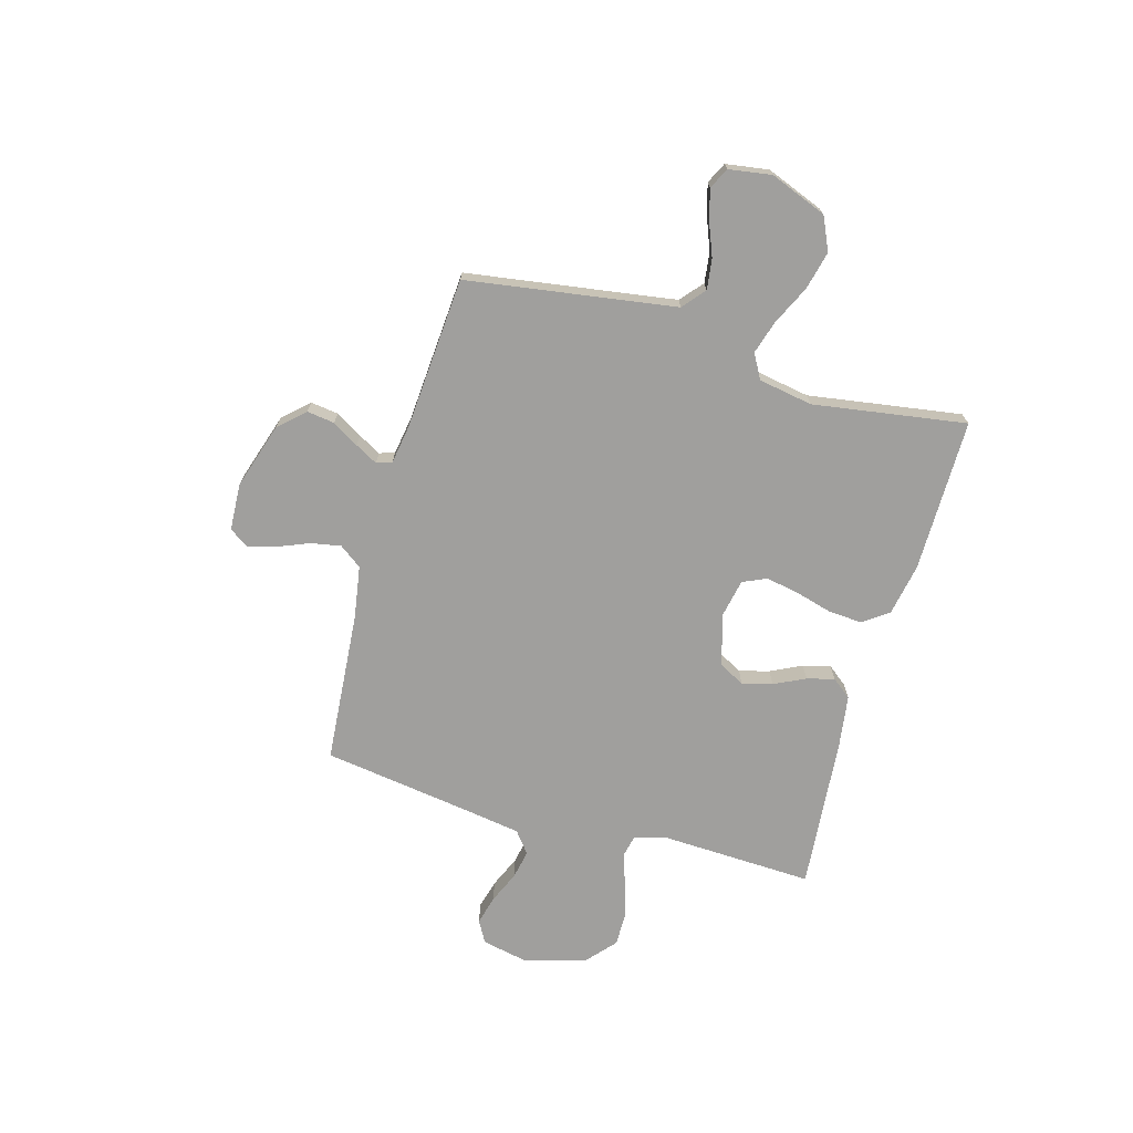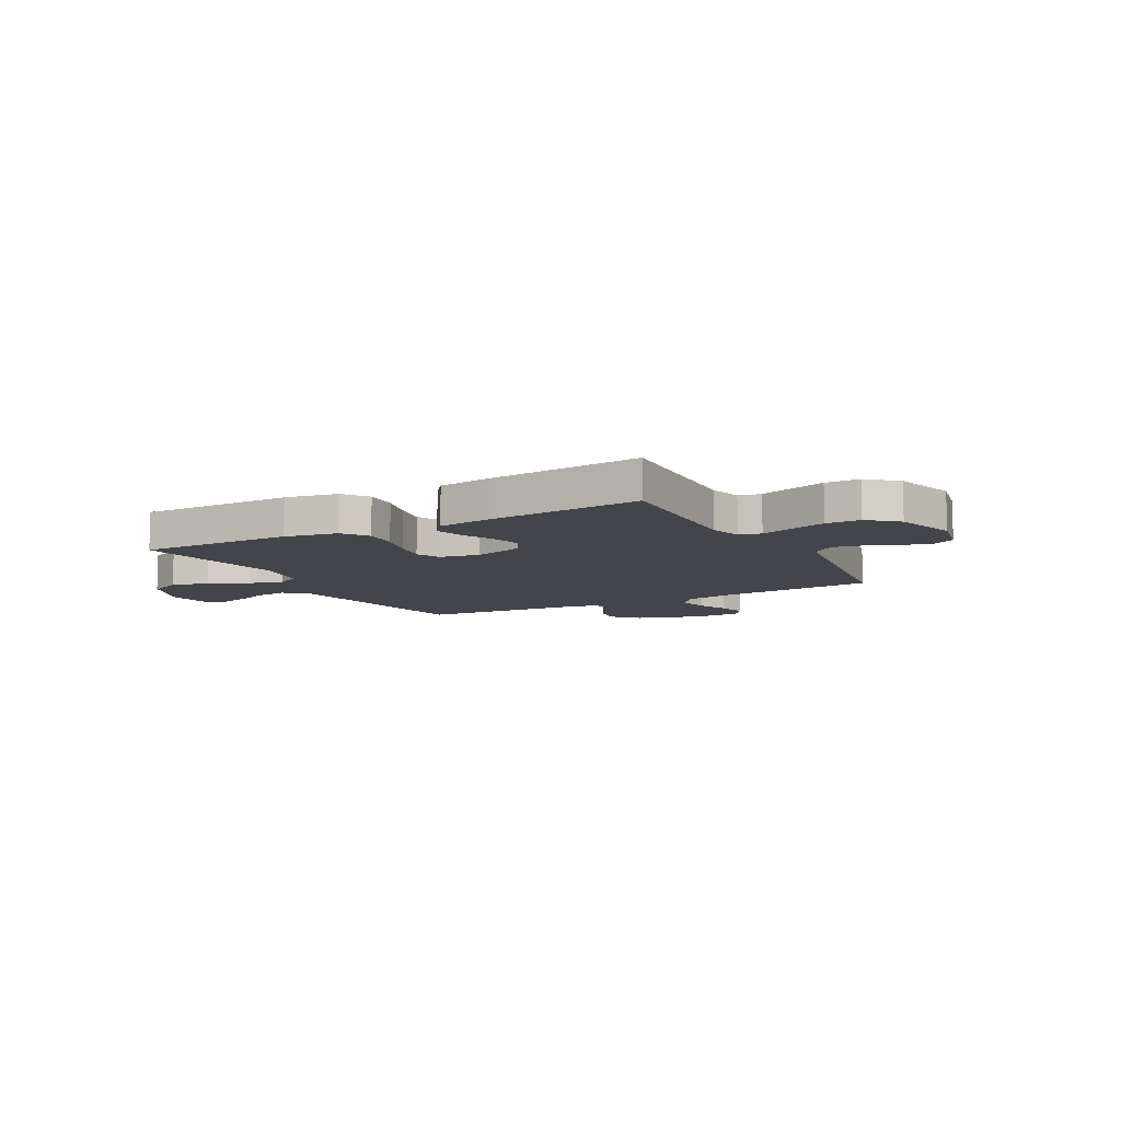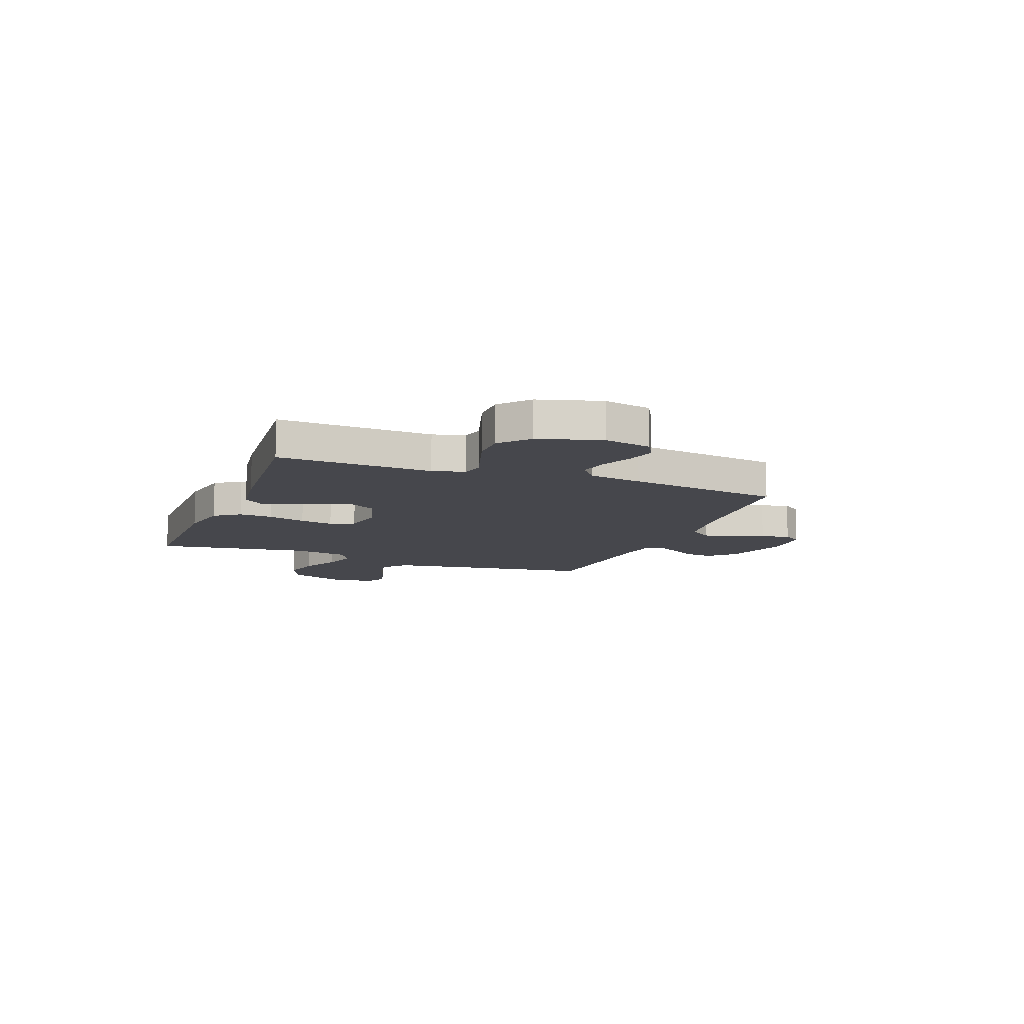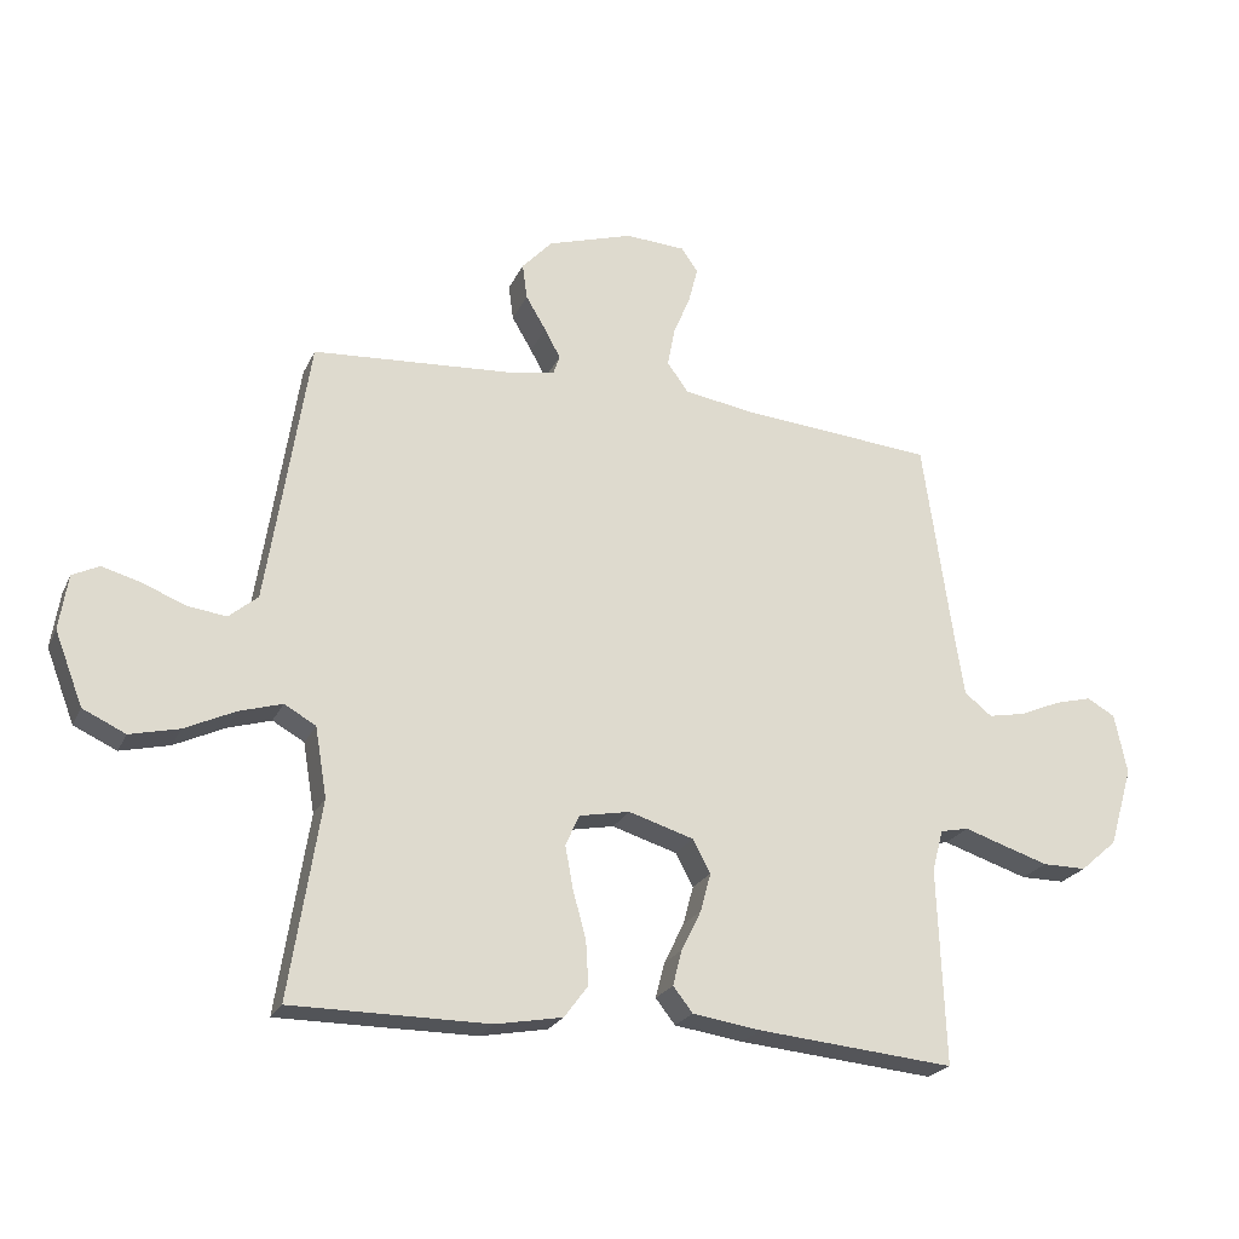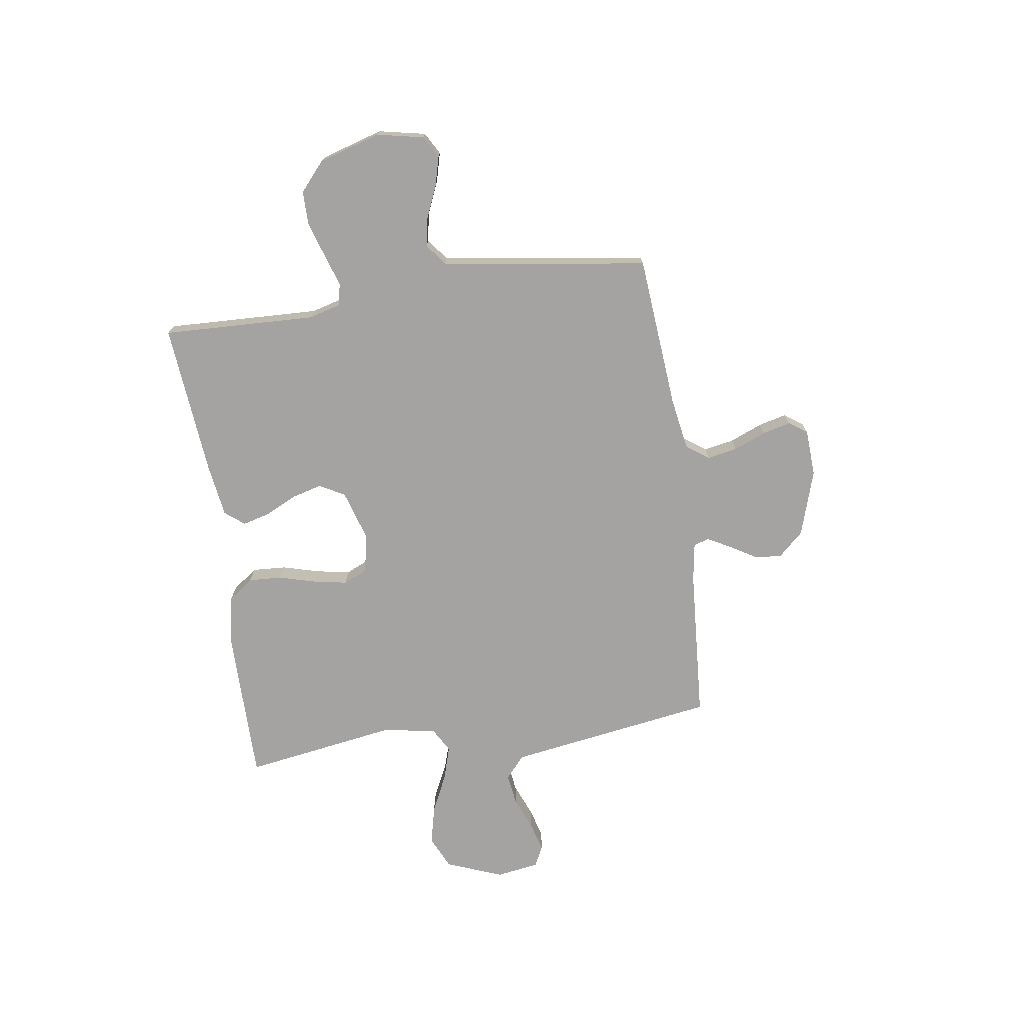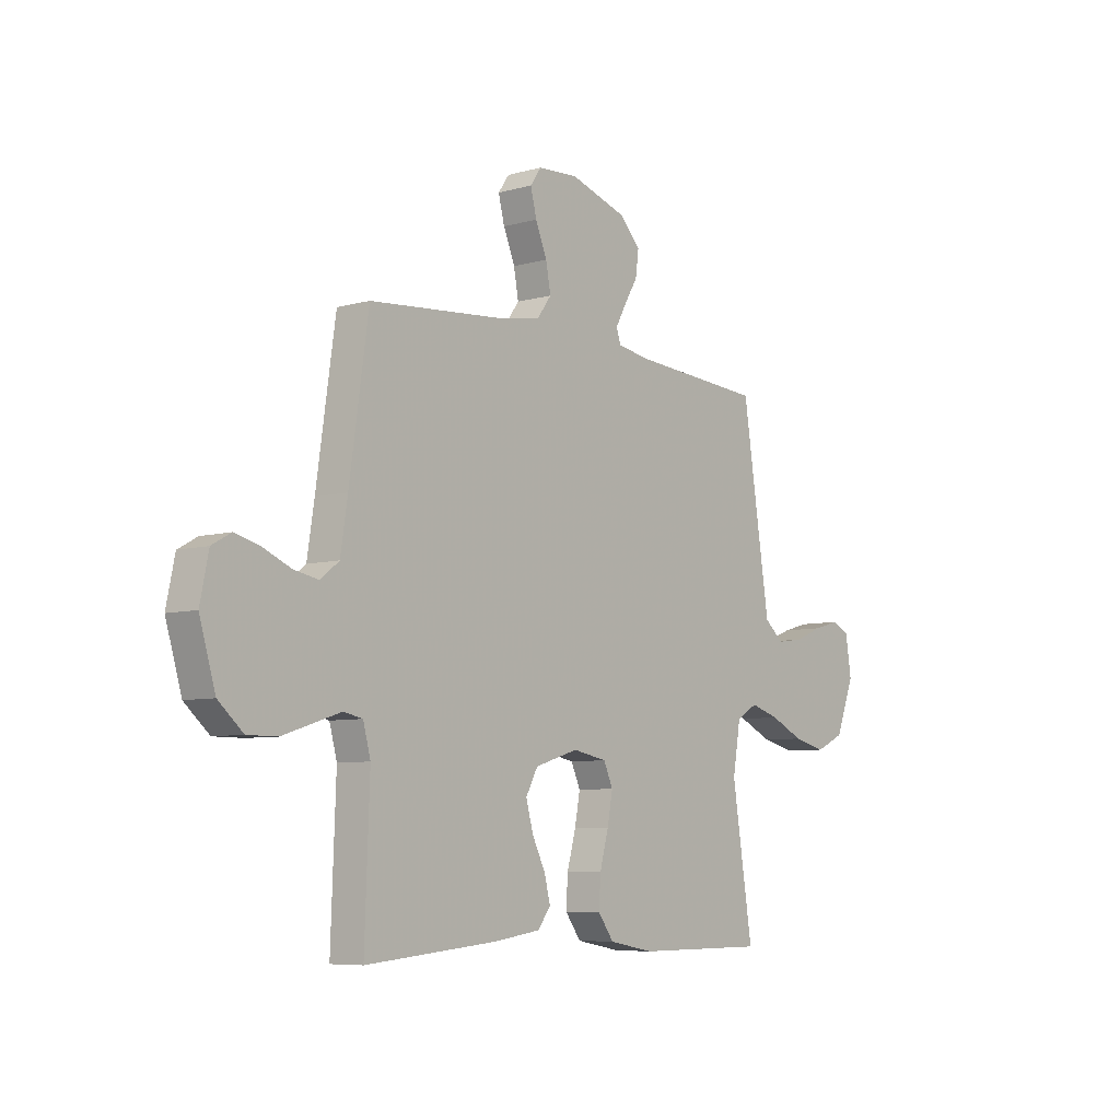
<metadata>
{"format":"obj","ext":"obj","renderer":"f3d","projection":"perspective","resolution":1024,"background":"white","views":[{"elev":-71.4,"azim":74.0,"up":"+Y"},{"elev":-9.2,"azim":-151.5,"up":"+Y"},{"elev":-10.9,"azim":-111.2,"up":"+Y"},{"elev":-23.1,"azim":159.9,"up":"+Z"},{"elev":-73.1,"azim":-81.6,"up":"+Y"},{"elev":-6.9,"azim":-50.9,"up":"+Z"}]}
</metadata>
<code>
v 0.5 0.07 -0.5
v 0.2 0.07 -0.5
v 0.098 0.07 -0.481
v 0.062 0.07 -0.432
v 0.066 0.07 -0.366
v 0.086 0.07 -0.293
v 0.098 0.07 -0.228
v 0.077 0.07 -0.181
v 0 0.07 -0.166
v -0.099 0.07 -0.196
v -0.126 0.07 -0.246
v -0.11 0.07 -0.305
v -0.08 0.07 -0.366
v -0.066 0.07 -0.42
v -0.096 0.07 -0.458
v -0.2 0.07 -0.473
v -0.5 0.07 -0.5
v -0.489 0.07 -0.2
v -0.506 0.07 -0.137
v -0.549 0.07 -0.128
v -0.611 0.07 -0.148
v -0.68 0.07 -0.17
v -0.747 0.07 -0.17
v -0.803 0.07 -0.121
v -0.839 0.07 0
v -0.82 0.07 0.092
v -0.777 0.07 0.116
v -0.72 0.07 0.101
v -0.657 0.07 0.074
v -0.601 0.07 0.063
v -0.559 0.07 0.096
v -0.543 0.07 0.2
v -0.5 0.07 0.5
v -0.2 0.07 0.525
v -0.098 0.07 0.542
v -0.066 0.07 0.586
v -0.077 0.07 0.645
v -0.103 0.07 0.708
v -0.117 0.07 0.763
v -0.092 0.07 0.799
v 0 0.07 0.804
v 0.13 0.07 0.763
v 0.176 0.07 0.713
v 0.169 0.07 0.659
v 0.138 0.07 0.607
v 0.114 0.07 0.563
v 0.124 0.07 0.533
v 0.2 0.07 0.521
v 0.5 0.07 0.5
v 0.546 0.07 0.2
v 0.563 0.07 0.091
v 0.607 0.07 0.054
v 0.667 0.07 0.062
v 0.732 0.07 0.088
v 0.79 0.07 0.104
v 0.831 0.07 0.084
v 0.844 0.07 0
v 0.801 0.07 -0.111
v 0.736 0.07 -0.141
v 0.661 0.07 -0.123
v 0.585 0.07 -0.087
v 0.519 0.07 -0.067
v 0.471 0.07 -0.094
v 0.453 0.07 -0.2
v 0.5 0 -0.5
v 0.2 0 -0.5
v 0.098 0 -0.481
v 0.062 0 -0.432
v 0.066 0 -0.366
v 0.086 0 -0.293
v 0.098 0 -0.228
v 0.077 0 -0.181
v 0 0 -0.166
v -0.099 0 -0.196
v -0.126 0 -0.246
v -0.11 0 -0.305
v -0.08 0 -0.366
v -0.066 0 -0.42
v -0.096 0 -0.458
v -0.2 0 -0.473
v -0.5 0 -0.5
v -0.489 0 -0.2
v -0.506 0 -0.137
v -0.549 0 -0.128
v -0.611 0 -0.148
v -0.68 0 -0.17
v -0.747 0 -0.17
v -0.803 0 -0.121
v -0.839 0 0
v -0.82 0 0.092
v -0.777 0 0.116
v -0.72 0 0.101
v -0.657 0 0.074
v -0.601 0 0.063
v -0.559 0 0.096
v -0.543 0 0.2
v -0.5 0 0.5
v -0.2 0 0.525
v -0.098 0 0.542
v -0.066 0 0.586
v -0.077 0 0.645
v -0.103 0 0.708
v -0.117 0 0.763
v -0.092 0 0.799
v 0 0 0.804
v 0.13 0 0.763
v 0.176 0 0.713
v 0.169 0 0.659
v 0.138 0 0.607
v 0.114 0 0.563
v 0.124 0 0.533
v 0.2 0 0.521
v 0.5 0 0.5
v 0.546 0 0.2
v 0.563 0 0.091
v 0.607 0 0.054
v 0.667 0 0.062
v 0.732 0 0.088
v 0.79 0 0.104
v 0.831 0 0.084
v 0.844 0 0
v 0.801 0 -0.111
v 0.736 0 -0.141
v 0.661 0 -0.123
v 0.585 0 -0.087
v 0.519 0 -0.067
v 0.471 0 -0.094
v 0.453 0 -0.2
f 59 60 61
f 58 59 61
f 57 58 61
f 56 57 61
f 55 56 61
f 54 55 61
f 53 54 61
f 52 53 61 62
f 51 52 62 63
f 48 49 50
f 50 51 63
f 48 50 63
f 47 48 63
f 43 44 45
f 42 43 45
f 41 42 45
f 40 41 45
f 39 40 45
f 38 39 45
f 37 38 45
f 36 37 45 46
f 35 36 46 47
f 32 33 34
f 47 63 64
f 35 47 64
f 34 35 64
f 32 34 64
f 31 32 64
f 27 28 29
f 26 27 29
f 25 26 29
f 24 25 29
f 23 24 29
f 22 23 29
f 21 22 29
f 20 21 29
f 19 20 29 30
f 16 17 18
f 15 16 18
f 14 15 18
f 13 14 18
f 12 13 18
f 11 12 18 19
f 19 30 31
f 11 19 31
f 10 11 31
f 4 5 6
f 3 4 6
f 2 3 6
f 1 2 6
f 64 1 6
f 64 6 7
f 9 10 31
f 8 9 31 64
f 7 8 64
f 125 124 123
f 125 123 122
f 125 122 121
f 125 121 120
f 125 120 119
f 125 119 118
f 125 118 117
f 126 125 117 116
f 127 126 116 115
f 114 113 112
f 127 115 114
f 127 114 112
f 127 112 111
f 109 108 107
f 109 107 106
f 109 106 105
f 109 105 104
f 109 104 103
f 109 103 102
f 109 102 101
f 110 109 101 100
f 111 110 100 99
f 98 97 96
f 128 127 111
f 128 111 99
f 128 99 98
f 128 98 96
f 128 96 95
f 93 92 91
f 93 91 90
f 93 90 89
f 93 89 88
f 93 88 87
f 93 87 86
f 93 86 85
f 93 85 84
f 94 93 84 83
f 82 81 80
f 82 80 79
f 82 79 78
f 82 78 77
f 82 77 76
f 83 82 76 75
f 95 94 83
f 95 83 75
f 95 75 74
f 70 69 68
f 70 68 67
f 70 67 66
f 70 66 65
f 70 65 128
f 71 70 128
f 95 74 73
f 128 95 73 72
f 128 72 71
f 1 65 66 2
f 2 66 67 3
f 3 67 68 4
f 4 68 69 5
f 5 69 70 6
f 6 70 71 7
f 7 71 72 8
f 8 72 73 9
f 9 73 74 10
f 10 74 75 11
f 11 75 76 12
f 12 76 77 13
f 13 77 78 14
f 14 78 79 15
f 15 79 80 16
f 16 80 81 17
f 17 81 82 18
f 18 82 83 19
f 19 83 84 20
f 20 84 85 21
f 21 85 86 22
f 22 86 87 23
f 23 87 88 24
f 24 88 89 25
f 25 89 90 26
f 26 90 91 27
f 27 91 92 28
f 28 92 93 29
f 29 93 94 30
f 30 94 95 31
f 31 95 96 32
f 32 96 97 33
f 33 97 98 34
f 34 98 99 35
f 35 99 100 36
f 36 100 101 37
f 37 101 102 38
f 38 102 103 39
f 39 103 104 40
f 40 104 105 41
f 41 105 106 42
f 42 106 107 43
f 43 107 108 44
f 44 108 109 45
f 45 109 110 46
f 46 110 111 47
f 47 111 112 48
f 48 112 113 49
f 49 113 114 50
f 50 114 115 51
f 51 115 116 52
f 52 116 117 53
f 53 117 118 54
f 54 118 119 55
f 55 119 120 56
f 56 120 121 57
f 57 121 122 58
f 58 122 123 59
f 59 123 124 60
f 60 124 125 61
f 61 125 126 62
f 62 126 127 63
f 63 127 128 64
f 64 128 65 1

</code>
